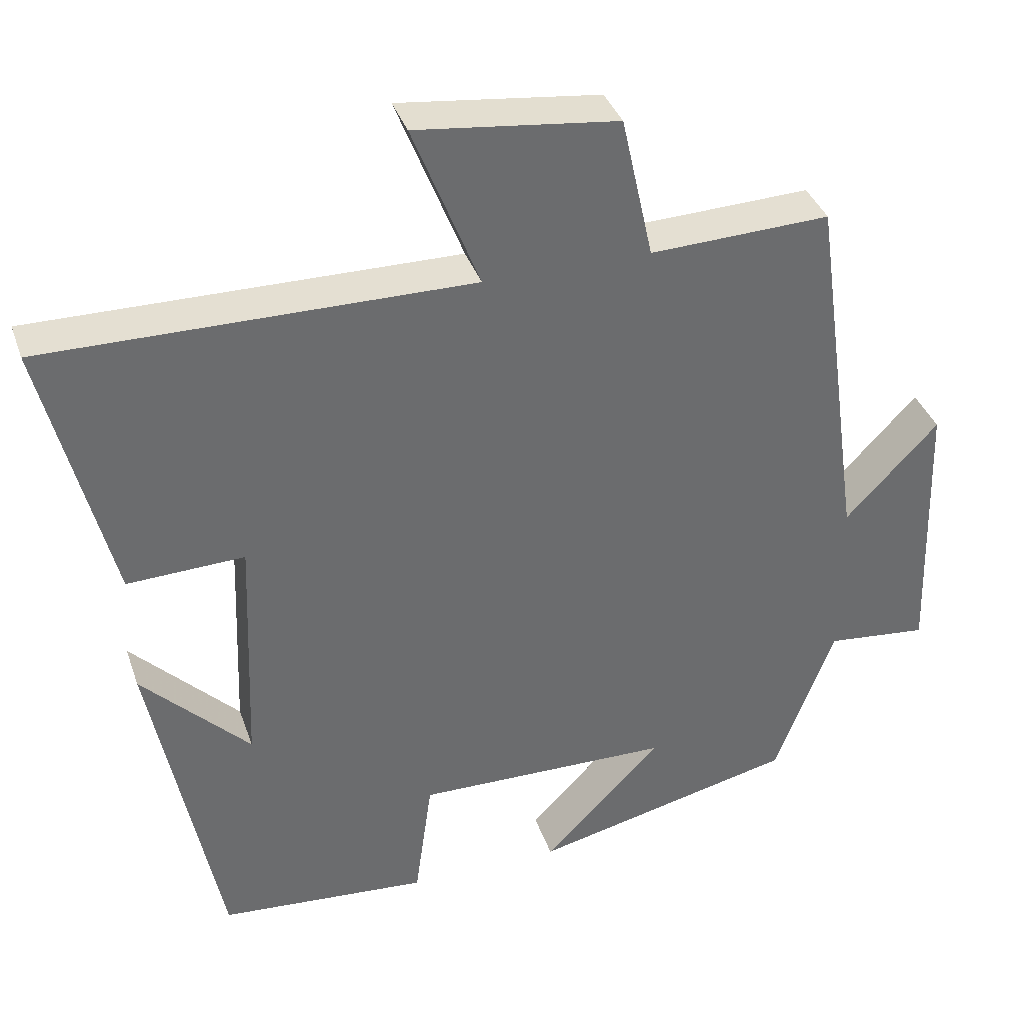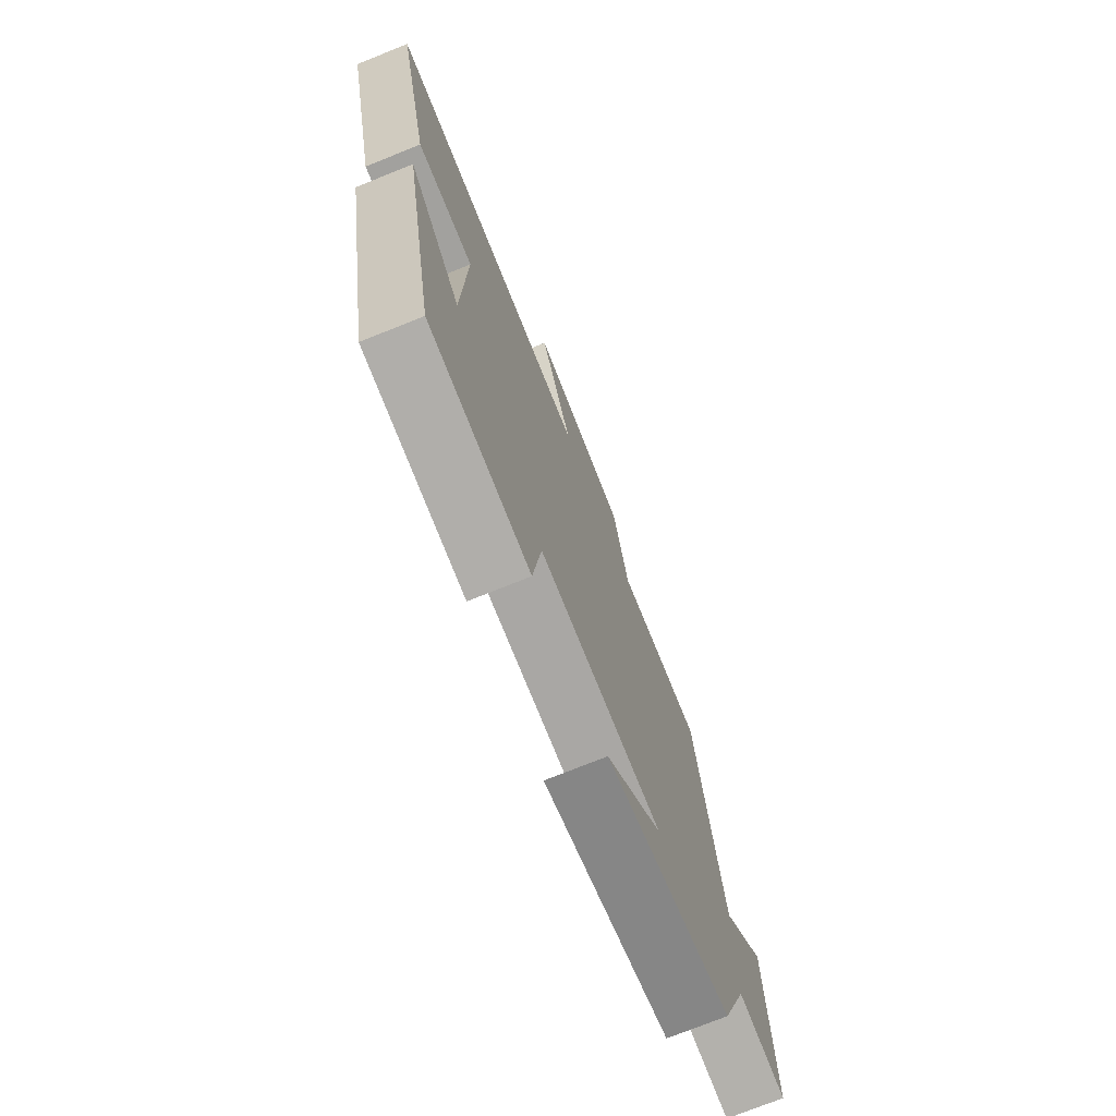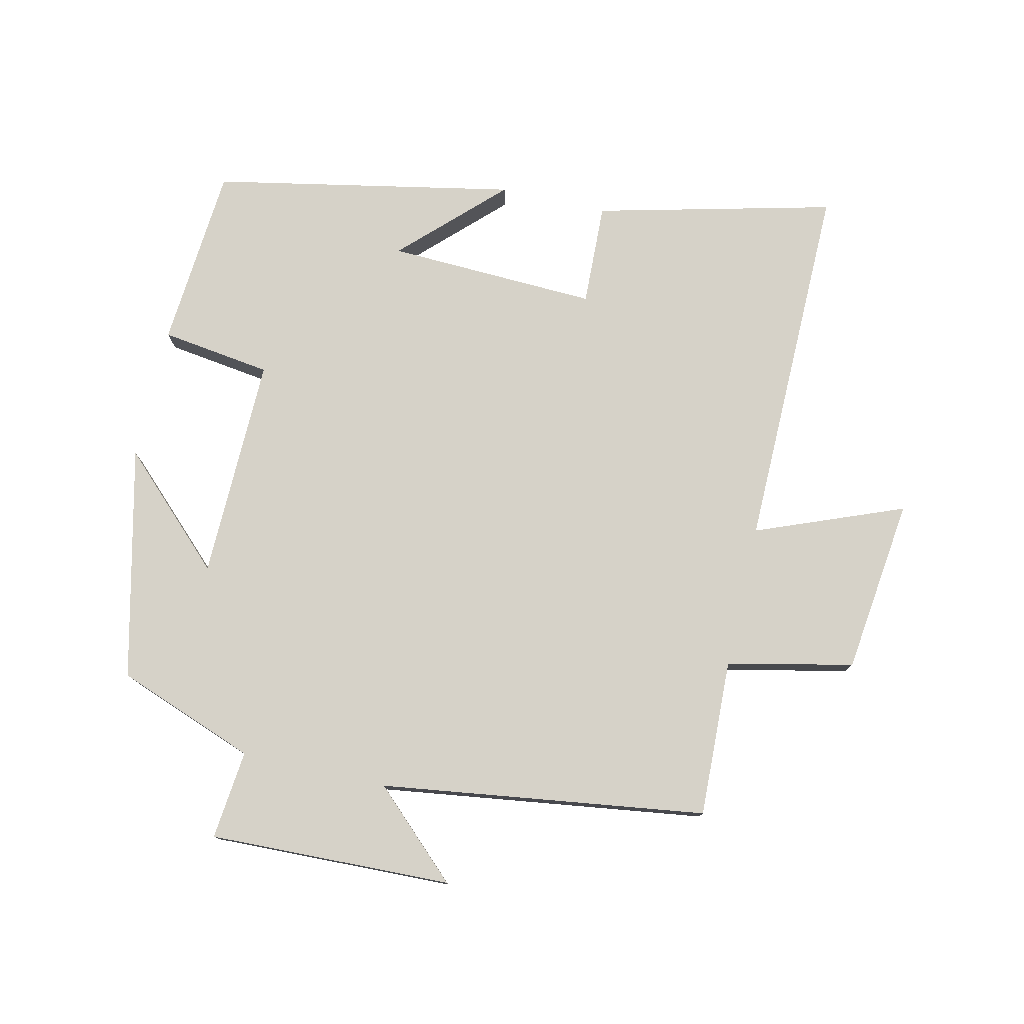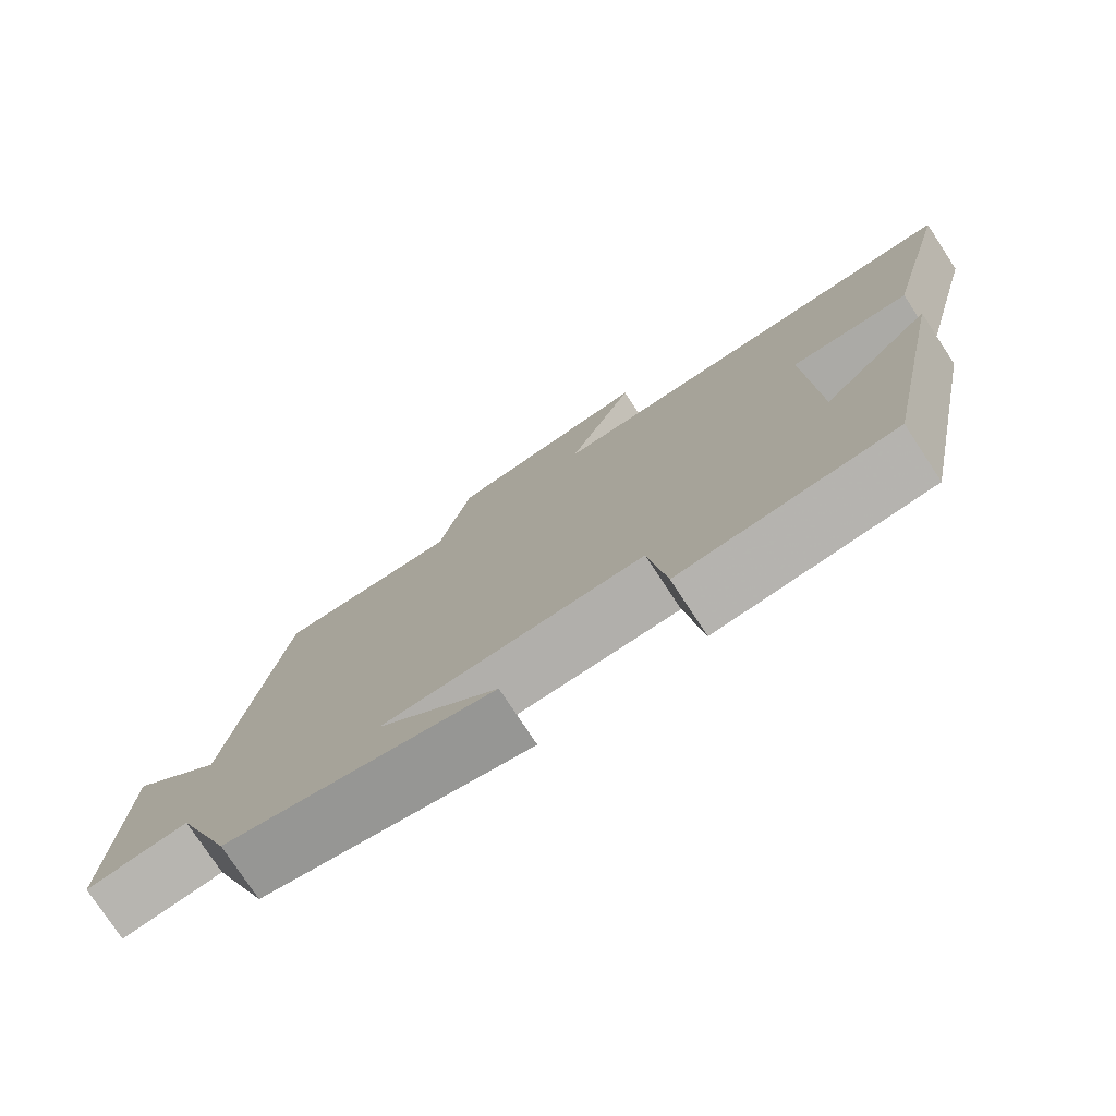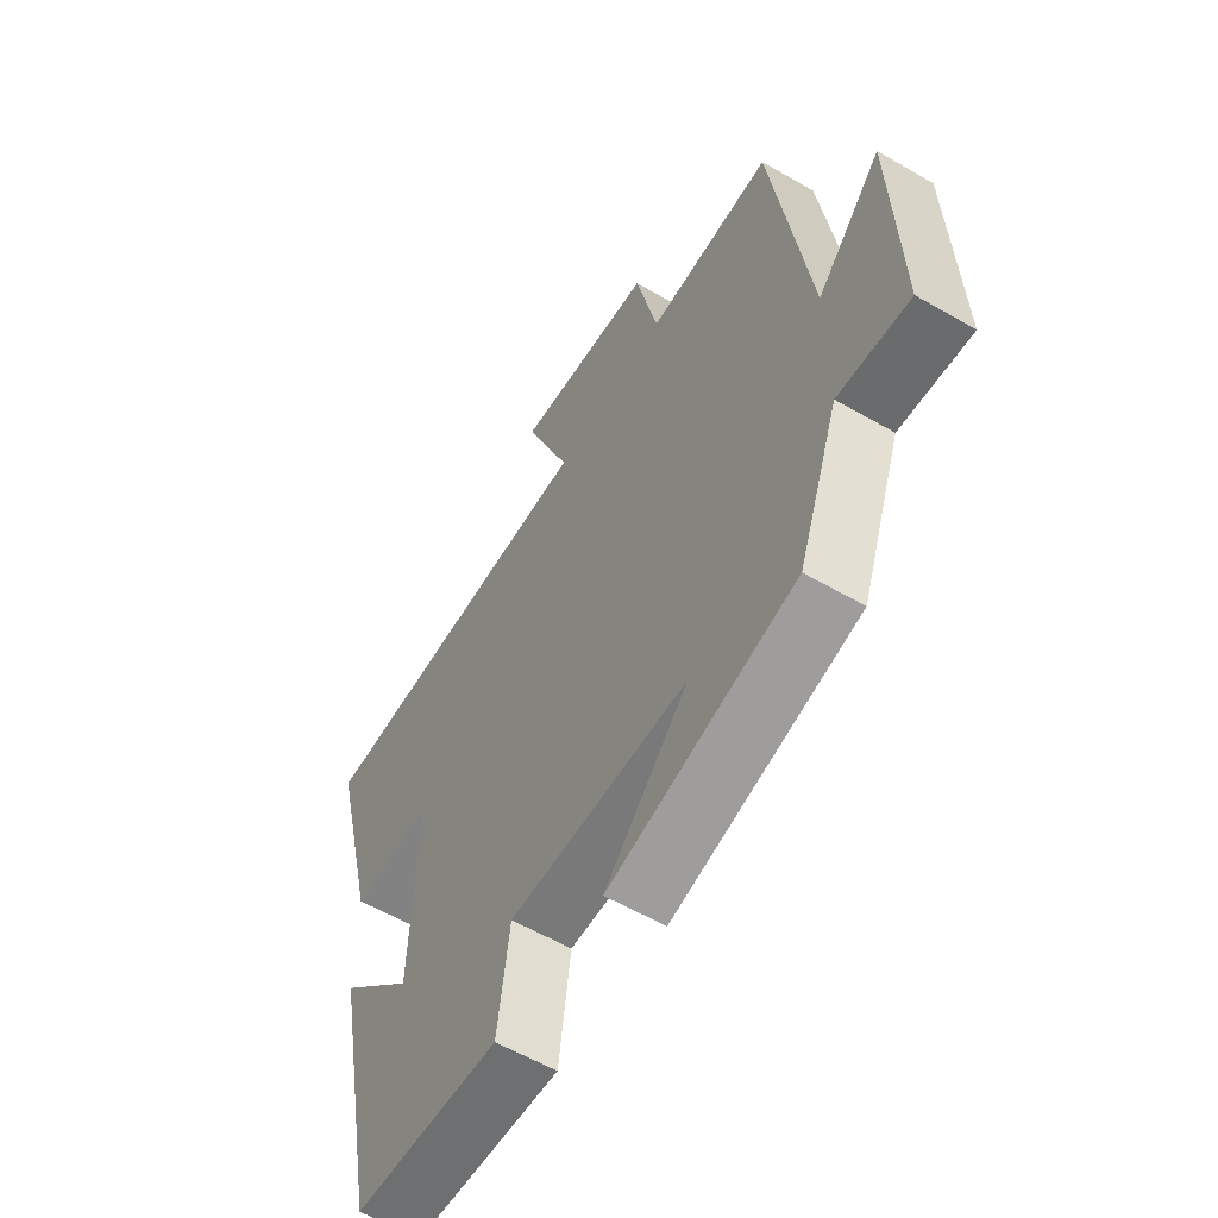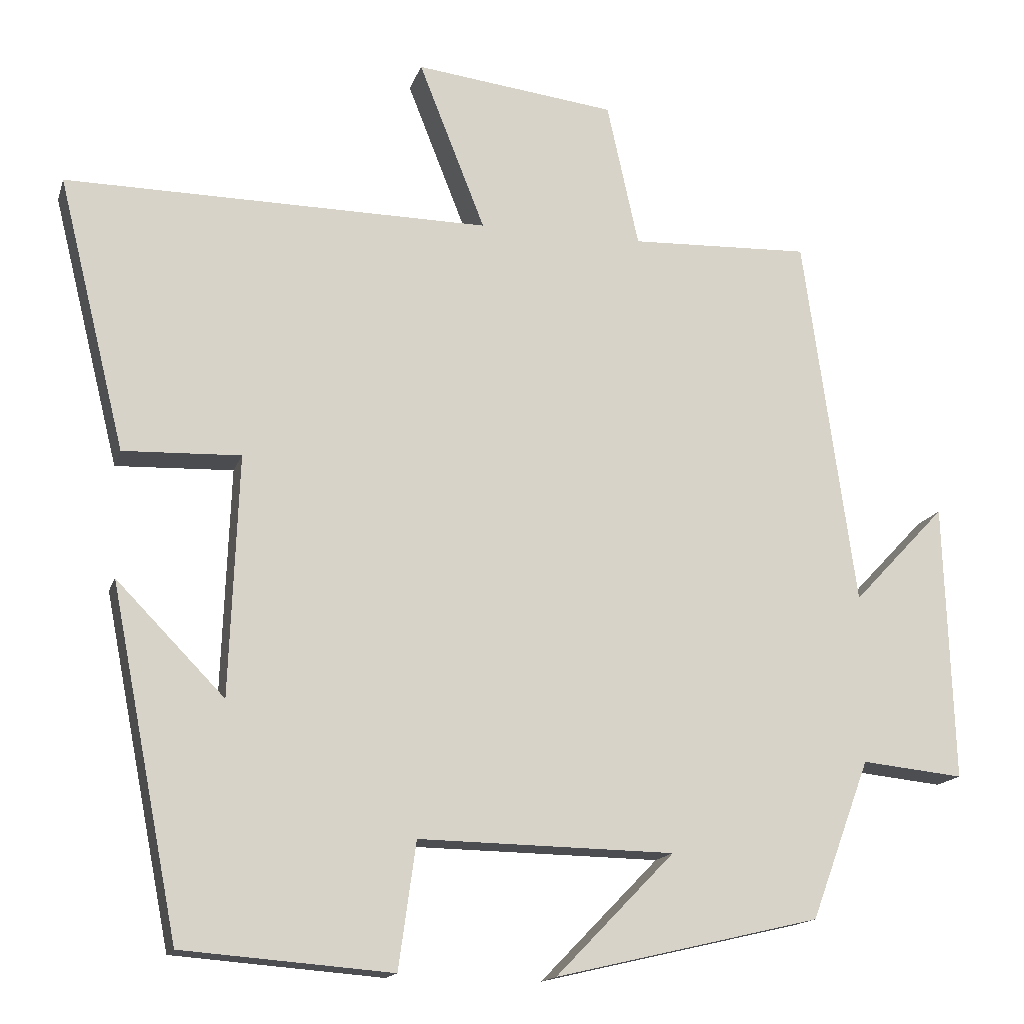
<metadata>
{"format":"obj","ext":"obj","renderer":"f3d","projection":"perspective","resolution":1024,"background":"white","views":[{"elev":37.1,"azim":162.0,"up":"+Z"},{"elev":-73.9,"azim":111.9,"up":"+Z"},{"elev":77.7,"azim":-77.1,"up":"+Y"},{"elev":-77.4,"azim":33.4,"up":"+Z"},{"elev":-58.7,"azim":-120.8,"up":"+Z"},{"elev":-15.4,"azim":164.9,"up":"+Z"}]}
</metadata>
<code>
v -0.422 0.07 -0.418
v -0.5 0.07 -0.208
v -0.635 0.07 -0.222
v -0.623 0.07 0.146
v -0.5 0.07 0.016
v -0.431 0.07 0.509
v -0.193 0.07 0.5
v -0.151 0.07 0.691
v 0.115 0.07 0.723
v 0.027 0.07 0.5
v 0.589 0.07 0.505
v 0.5 0.07 0.145
v 0.345 0.07 0.151
v 0.357 0.07 -0.167
v 0.5 0.07 -0.021
v 0.41 0.07 -0.478
v 0.133 0.07 -0.5
v 0.11 0.07 -0.333
v -0.228 0.07 -0.339
v -0.071 0.07 -0.5
v -0.422 0 -0.418
v -0.5 0 -0.208
v -0.635 0 -0.222
v -0.623 0 0.146
v -0.5 0 0.016
v -0.431 0 0.509
v -0.193 0 0.5
v -0.151 0 0.691
v 0.115 0 0.723
v 0.027 0 0.5
v 0.589 0 0.505
v 0.5 0 0.145
v 0.345 0 0.151
v 0.357 0 -0.167
v 0.5 0 -0.021
v 0.41 0 -0.478
v 0.133 0 -0.5
v 0.11 0 -0.333
v -0.228 0 -0.339
v -0.071 0 -0.5
f 19 20 1 2
f 18 19 2
f 16 17 18
f 14 15 16
f 14 16 18
f 13 14 18 2
f 10 11 12 13
f 7 8 9 10
f 13 2 3
f 10 13 3
f 7 10 3
f 5 6 7
f 3 4 5
f 3 5 7
f 22 21 40 39
f 22 39 38
f 38 37 36
f 36 35 34
f 38 36 34
f 22 38 34 33
f 33 32 31 30
f 30 29 28 27
f 23 22 33
f 23 33 30
f 23 30 27
f 27 26 25
f 25 24 23
f 27 25 23
f 1 21 22 2
f 2 22 23 3
f 3 23 24 4
f 4 24 25 5
f 5 25 26 6
f 6 26 27 7
f 7 27 28 8
f 8 28 29 9
f 9 29 30 10
f 10 30 31 11
f 11 31 32 12
f 12 32 33 13
f 13 33 34 14
f 14 34 35 15
f 15 35 36 16
f 16 36 37 17
f 17 37 38 18
f 18 38 39 19
f 19 39 40 20
f 20 40 21 1

</code>
